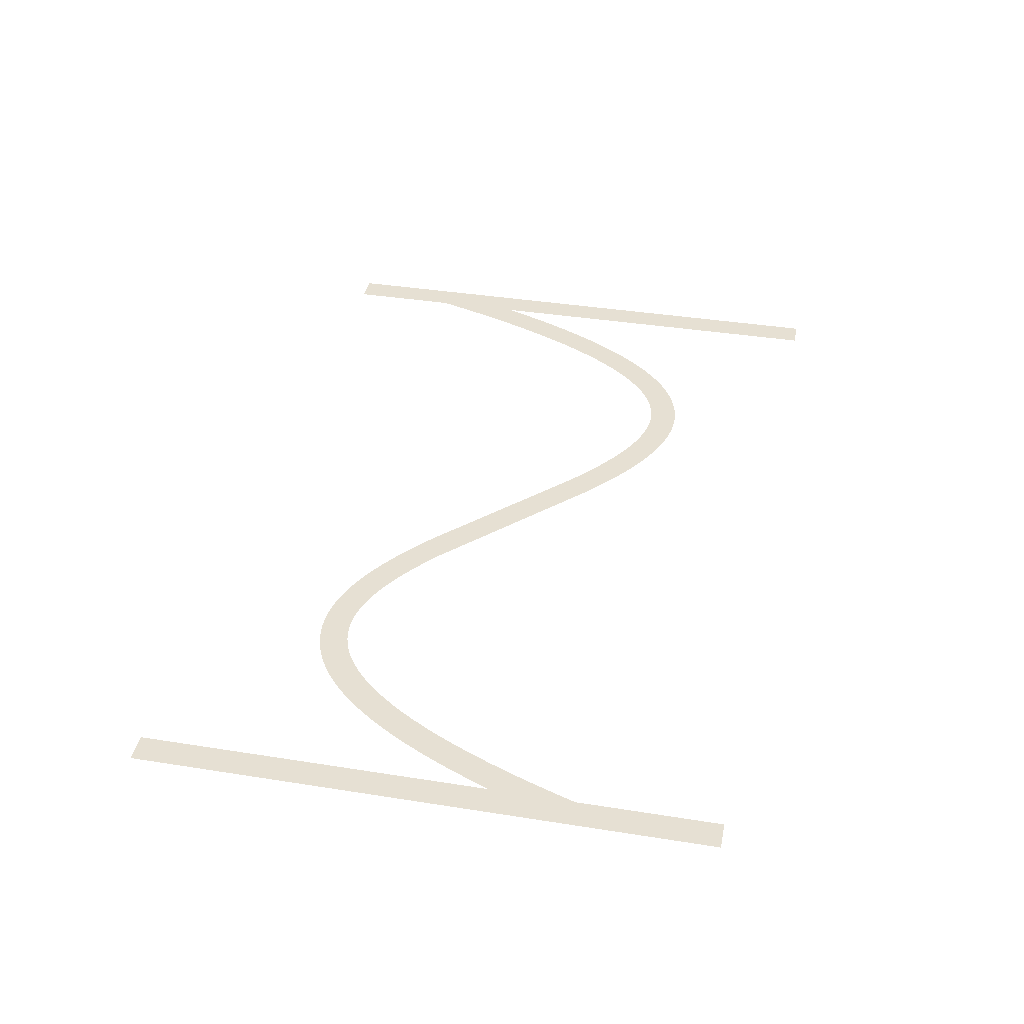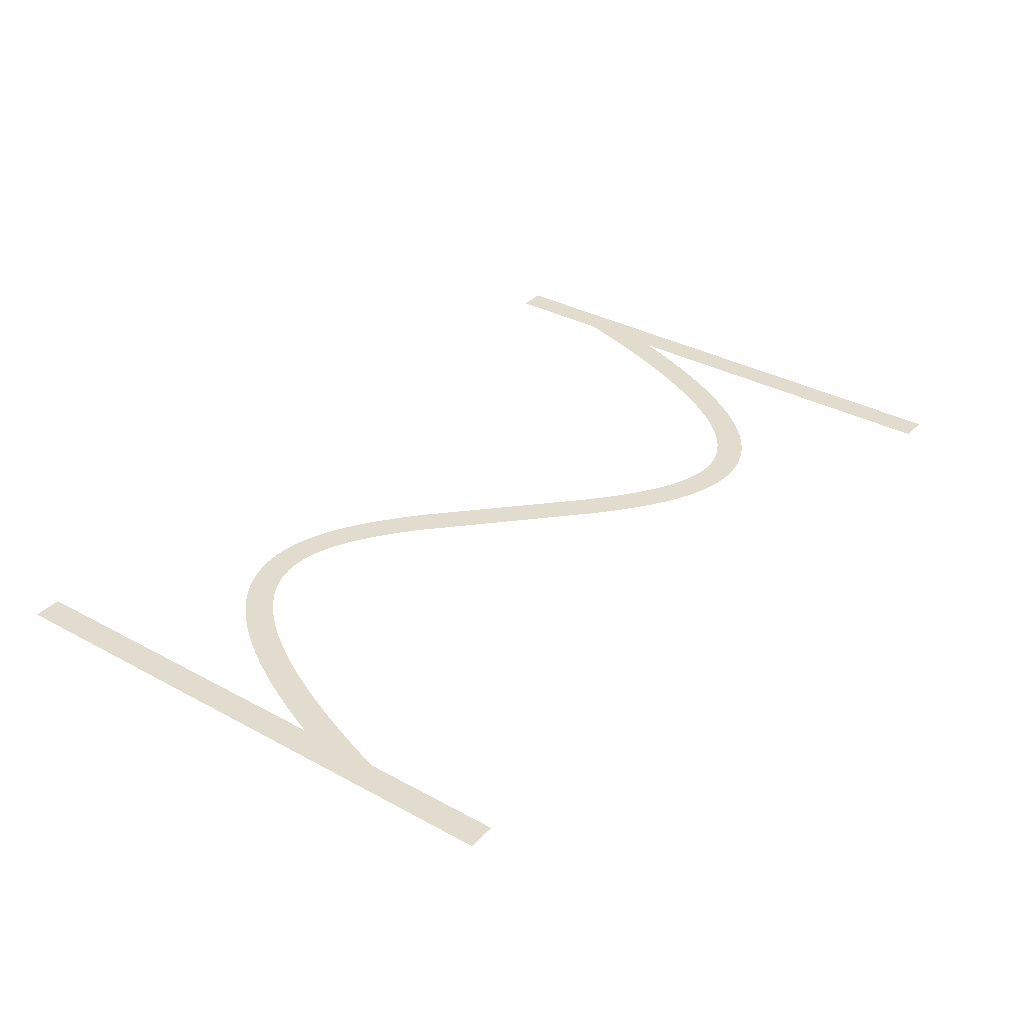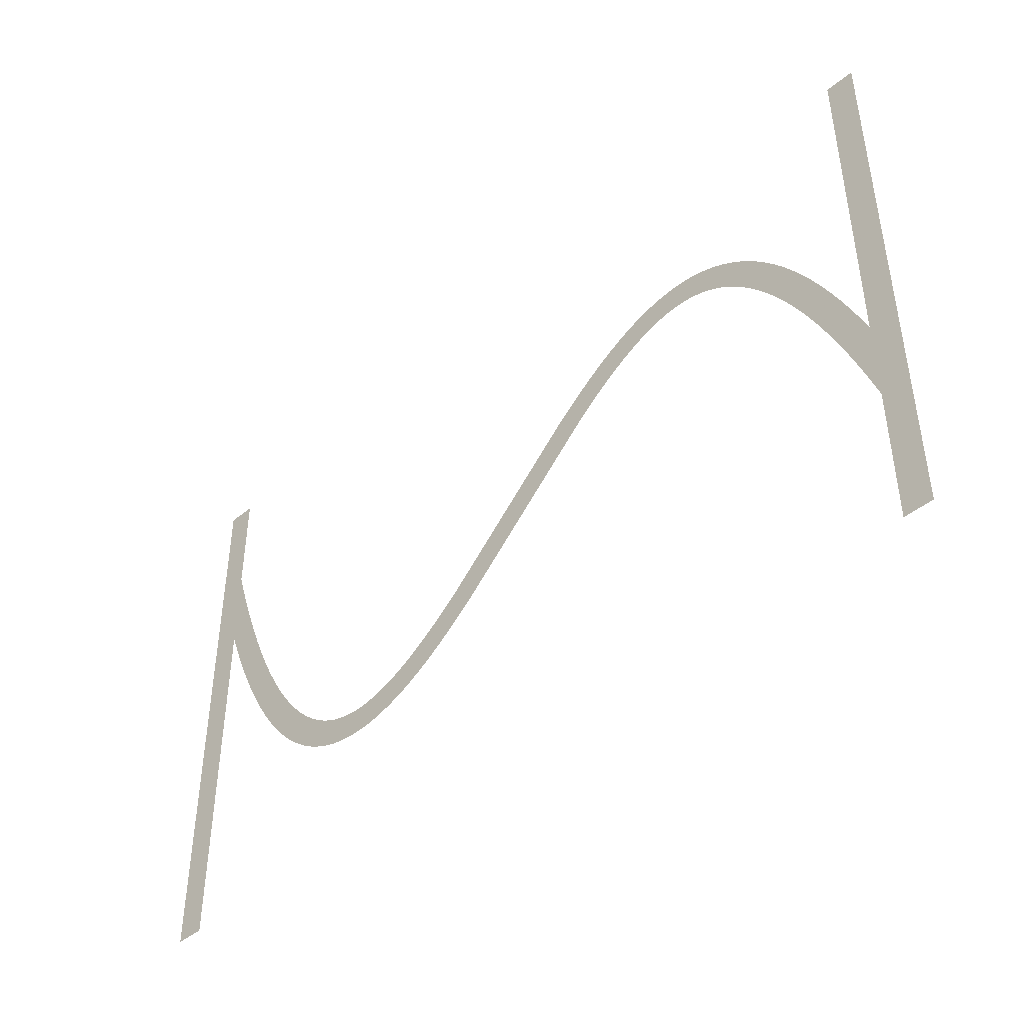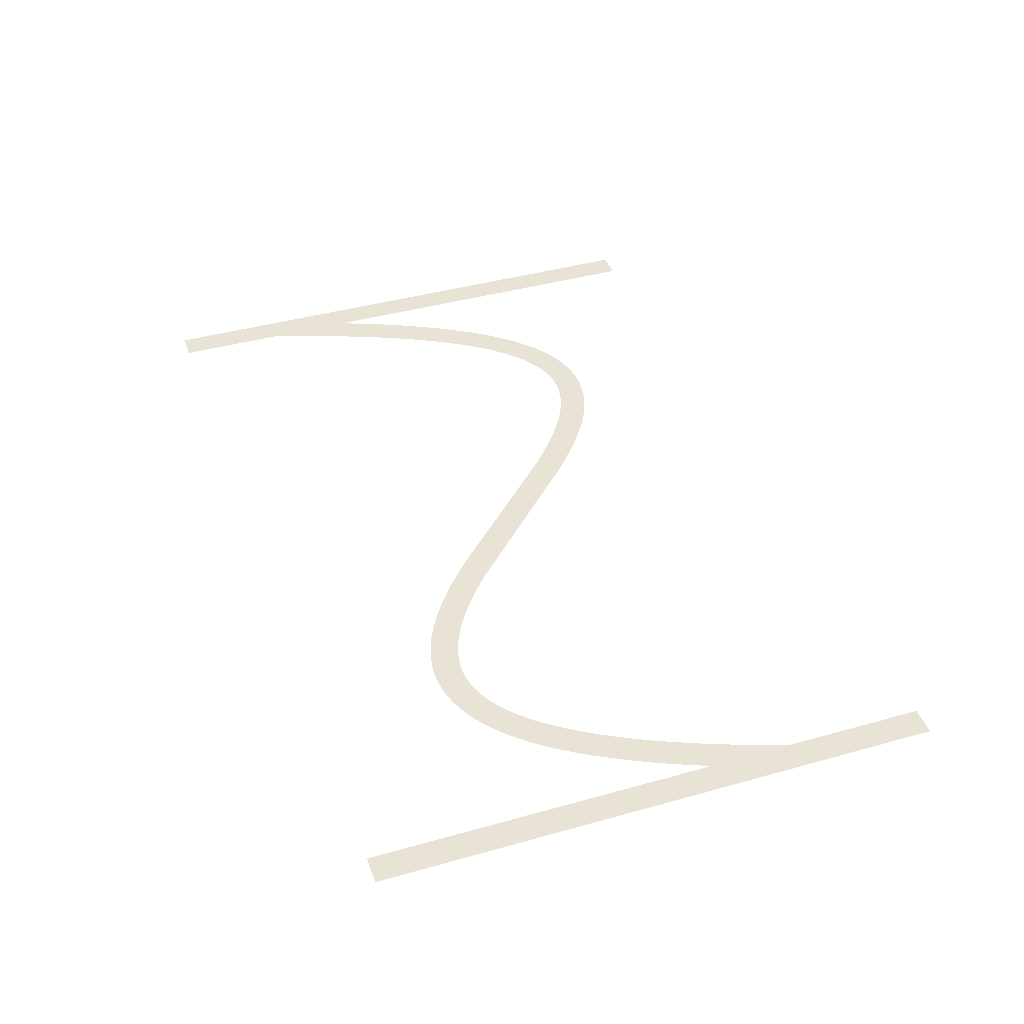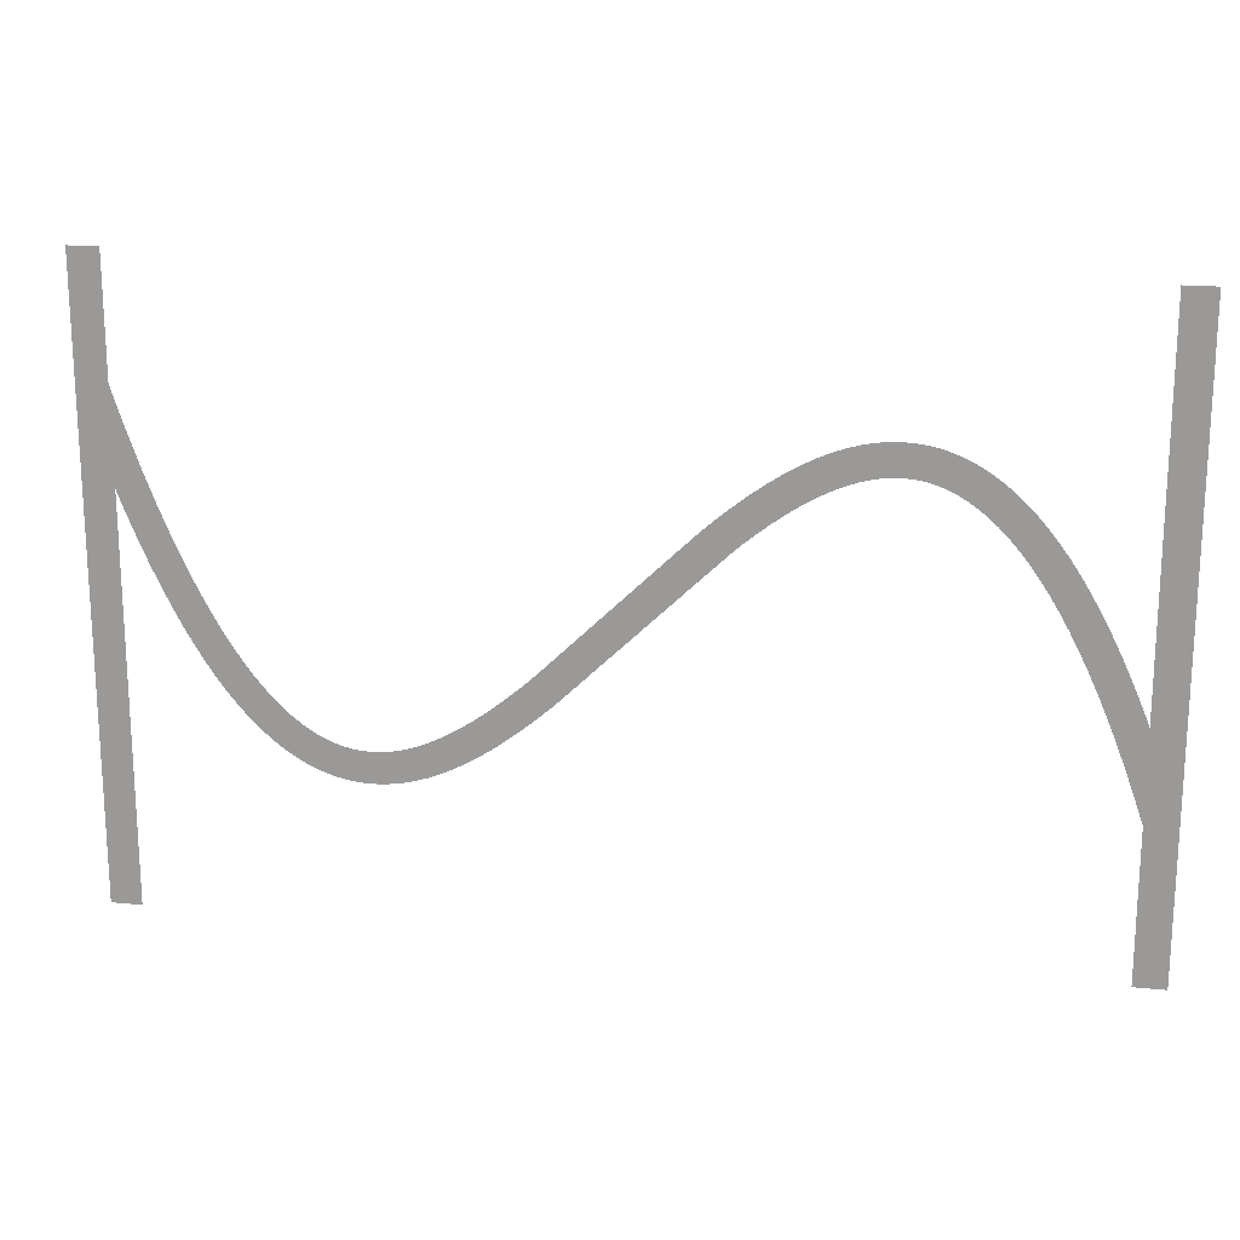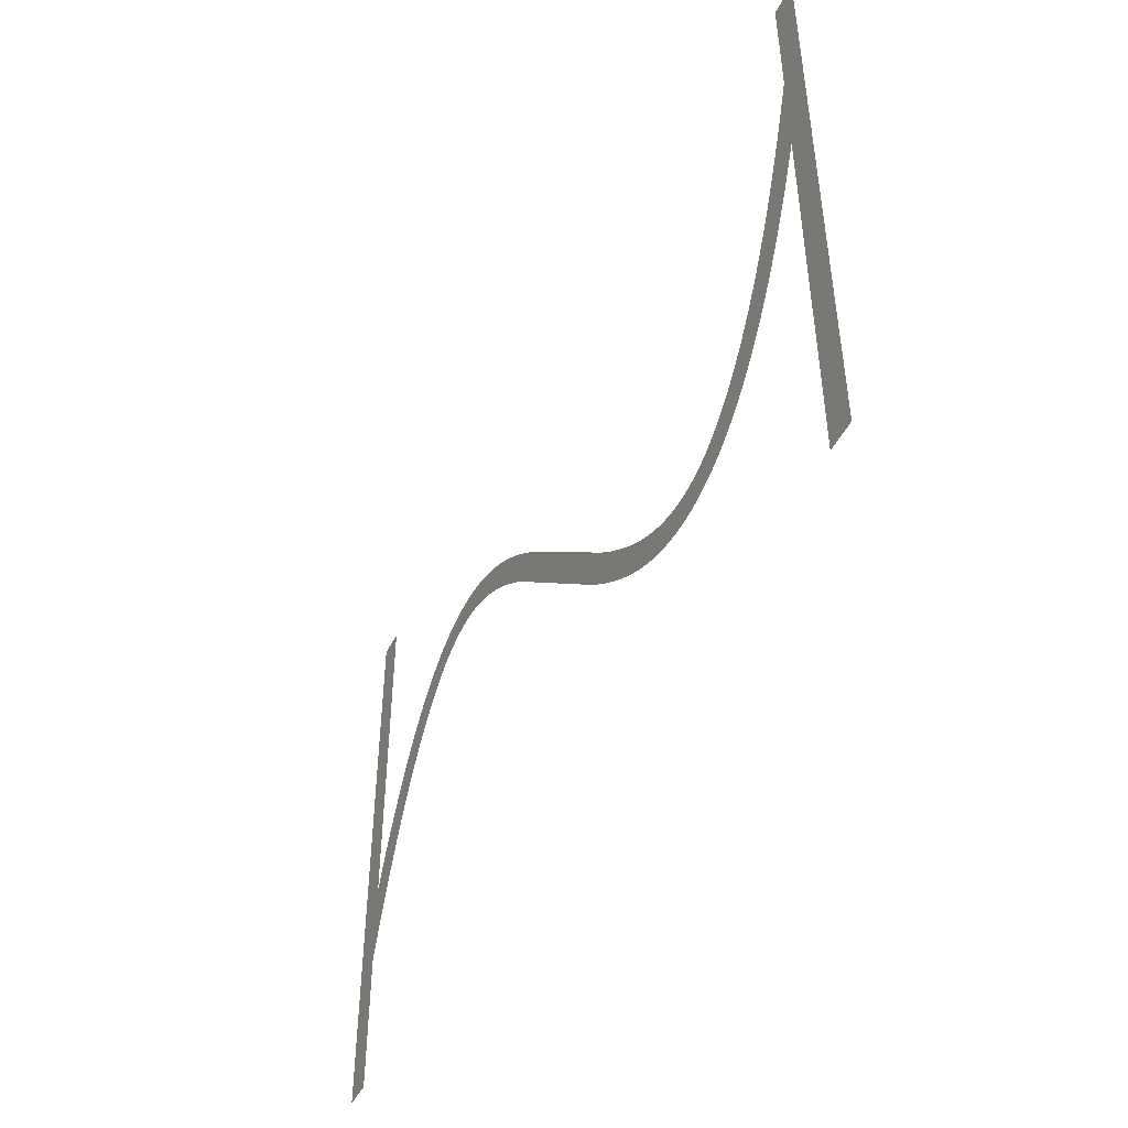
<metadata>
{"format":"obj","ext":"obj","renderer":"f3d","projection":"perspective","resolution":1024,"background":"white","views":[{"elev":38.4,"azim":-78.6,"up":"+Z"},{"elev":34.1,"azim":-53.6,"up":"+Z"},{"elev":-44.1,"azim":-136.4,"up":"+Y"},{"elev":41.1,"azim":-108.9,"up":"+Z"},{"elev":18.7,"azim":-169.3,"up":"+Y"},{"elev":-46.4,"azim":64.5,"up":"+Y"}]}
</metadata>
<code>
v 1.47 -3.179 8.4
v 2.095 -1.734 8.4
v 2.695 -0.4331 8.4
v 3.324 0.8395 8.4
v 3.924 1.974 8.4
v 4.524 3.027 8.4
v 4.556 3.081 8.4
v 5.156 4.056 8.4
v 5.791 5.006 8.4
v 6.391 5.829 8.4
v 6.429 5.878 8.4
v 7.029 6.628 8.4
v 7.671 7.355 8.4
v 8.315 8.009 8.4
v 8.963 8.593 8.4
v 9.612 9.109 8.4
v 10.26 9.559 8.4
v 10.92 9.943 8.4
v 10.97 9.972 8.4
v 11.57 10.26 8.4
v 11.63 10.29 8.4
v 12.23 10.53 8.4
v 12.29 10.55 8.4
v 12.95 10.74 8.4
v 13.61 10.88 8.4
v 13.67 10.89 8.4
v 14.27 10.97 8.4
v 14.34 10.97 8.4
v 15 11 8.4
v 15.66 10.97 8.4
v 15.73 10.97 8.4
v 16.33 10.9 8.4
v 16.39 10.89 8.4
v 16.99 10.77 8.4
v 17.05 10.76 8.4
v 17.65 10.61 8.4
v 17.71 10.59 8.4
v 18.31 10.39 8.4
v 18.37 10.37 8.4
v 18.97 10.13 8.4
v 19.03 10.11 8.4
v 19.63 9.839 8.4
v 20.28 9.504 8.4
v 20.88 9.166 8.4
v 20.94 9.134 8.4
v 21.54 8.764 8.4
v 22.19 8.331 8.4
v 22.79 7.906 8.4
v 23.39 7.456 8.4
v 24.04 6.945 8.4
v 24.64 6.45 8.4
v 25.24 5.937 8.4
v 25.88 5.365 8.4
v 35.48 -3.907 8.4
v 36.04 -4.4 8.4
v 36.64 -4.91 8.4
v 37.24 -5.404 8.4
v 37.8 -5.85 8.4
v 38.39 -6.288 8.4
v 38.97 -6.7 8.4
v 39.54 -7.076 8.4
v 40.11 -7.427 8.4
v 40.68 -7.752 8.4
v 41.23 -8.029 8.4
v 41.79 -8.283 8.4
v 42.34 -8.498 8.4
v 42.88 -8.677 8.4
v 43.42 -8.816 8.4
v 43.95 -8.918 8.4
v 44.48 -8.979 8.4
v 45 -8.999 8.4
v 45.52 -8.979 8.4
v 46.04 -8.914 8.4
v 46.55 -8.805 8.4
v 47.07 -8.651 8.4
v 47.6 -8.443 8.4
v 48.13 -8.184 8.4
v 48.66 -7.872 8.4
v 49.2 -7.498 8.4
v 49.75 -7.06 8.4
v 50.31 -6.557 8.4
v 50.87 -5.986 8.4
v 51.43 -5.353 8.4
v 52 -4.636 8.4
v 52.58 -3.84 8.4
v 53.16 -2.984 8.4
v 53.74 -2.035 8.4
v 54.32 -1.01 8.4
v 54.91 0.09866 8.4
v 55.5 1.285 8.4
v 56.09 2.585 8.4
v 56.67 3.916 8.4
v 57.27 5.391 8.4
v 57.87 6.958 8.4
v 58.45 8.562 8.4
v 59.05 10.31 8.4
v 59.65 12.16 8.4
v 59.67 12.21 8.4
v 59.67 20 8.4
v 61.67 20 8.4
v 61.67 -20 8.4
v 59.67 -20 8.4
v 59.67 6.057 8.4
v 59.13 4.655 8.4
v 58.53 3.179 8.4
v 57.9 1.734 8.4
v 57.3 0.4331 8.4
v 56.68 -0.8395 8.4
v 56.08 -1.974 8.4
v 55.48 -3.027 8.4
v 55.44 -3.081 8.4
v 54.84 -4.056 8.4
v 54.21 -5.006 8.4
v 53.61 -5.829 8.4
v 53.57 -5.878 8.4
v 52.97 -6.628 8.4
v 52.33 -7.355 8.4
v 51.68 -8.009 8.4
v 51.04 -8.593 8.4
v 50.39 -9.109 8.4
v 49.74 -9.559 8.4
v 49.08 -9.943 8.4
v 49.03 -9.972 8.4
v 48.43 -10.26 8.4
v 48.37 -10.29 8.4
v 47.77 -10.53 8.4
v 47.71 -10.55 8.4
v 47.05 -10.74 8.4
v 46.39 -10.88 8.4
v 46.33 -10.89 8.4
v 45.73 -10.97 8.4
v 45.66 -10.97 8.4
v 45 -11 8.4
v 44.34 -10.97 8.4
v 44.27 -10.97 8.4
v 43.67 -10.9 8.4
v 43.61 -10.89 8.4
v 43.01 -10.77 8.4
v 42.95 -10.76 8.4
v 42.35 -10.61 8.4
v 42.29 -10.59 8.4
v 41.69 -10.39 8.4
v 41.63 -10.37 8.4
v 41.03 -10.13 8.4
v 40.97 -10.11 8.4
v 40.37 -9.839 8.4
v 39.72 -9.504 8.4
v 39.12 -9.166 8.4
v 39.06 -9.134 8.4
v 38.46 -8.764 8.4
v 37.81 -8.331 8.4
v 37.21 -7.906 8.4
v 36.61 -7.456 8.4
v 35.96 -6.945 8.4
v 35.36 -6.451 8.4
v 34.76 -5.937 8.4
v 34.12 -5.365 8.4
v 23.96 4.4 8.4
v 23.36 4.909 8.4
v 22.76 5.404 8.4
v 22.2 5.85 8.4
v 21.61 6.288 8.4
v 21.03 6.7 8.4
v 20.46 7.076 8.4
v 19.89 7.427 8.4
v 19.32 7.752 8.4
v 18.77 8.029 8.4
v 18.21 8.283 8.4
v 17.66 8.498 8.4
v 17.12 8.677 8.4
v 16.58 8.816 8.4
v 16.05 8.918 8.4
v 15.52 8.979 8.4
v 15 8.999 8.4
v 14.48 8.979 8.4
v 13.96 8.914 8.4
v 13.45 8.805 8.4
v 12.93 8.651 8.4
v 12.4 8.443 8.4
v 11.87 8.184 8.4
v 11.34 7.872 8.4
v 10.8 7.498 8.4
v 10.25 7.06 8.4
v 9.691 6.557 8.4
v 9.129 5.986 8.4
v 8.57 5.353 8.4
v 7.997 4.636 8.4
v 7.416 3.84 8.4
v 6.844 2.984 8.4
v 6.26 2.035 8.4
v 5.676 1.01 8.4
v 5.09 -0.09868 8.4
v 4.505 -1.285 8.4
v 3.905 -2.585 8.4
v 3.33 -3.915 8.4
v 2.73 -5.391 8.4
v 2.13 -6.958 8.4
v 1.549 -8.562 8.4
v 1 -10.17 8.4
v 1 -20 8.4
v -1 -20 8.4
v -1 20 8.4
v 1 20 8.4
v 1 -4.336 8.4
f 170 169 38
f 27 26 176
f 177 25 24
f 32 31 172
f 172 31 173
f 34 33 171
f 173 30 174
f 170 38 37
f 36 171 170
f 34 171 35
f 175 174 28
f 39 168 40
f 40 168 41
f 42 41 167
f 43 42 167
f 176 25 177
f 167 166 43
f 43 166 44
f 177 24 23
f 45 44 165
f 164 45 165
f 45 164 46
f 46 164 163
f 47 46 163
f 19 179 20
f 163 162 47
f 19 180 179
f 48 47 162
f 49 48 162
f 162 161 49
f 16 182 181
f 50 49 161
f 16 15 182
f 161 160 50
f 183 15 14
f 159 50 160
f 13 184 14
f 50 159 51
f 13 185 184
f 52 51 159
f 159 158 52
f 187 186 11
f 53 52 158
f 10 187 11
f 187 9 188
f 189 188 8
f 7 6 190
f 56 156 155
f 60 59 151
f 61 150 149
f 62 148 63
f 147 146 64
f 145 144 65
f 143 142 66
f 141 140 67
f 67 140 68
f 68 139 138
f 69 137 136
f 70 135 134
f 71 133 132
f 72 131 73
f 73 130 129
f 74 129 128
f 75 127 126
f 71 134 133
f 125 76 126
f 125 124 76
f 76 123 77
f 77 122 78
f 78 121 120
f 79 78 120
f 80 79 119
f 81 80 118
f 82 117 83
f 83 116 115
f 84 115 114
f 85 113 112
f 86 112 111
f 87 111 110
f 107 90 89
f 106 90 107
f 105 92 91
f 105 93 92
f 105 104 93
f 93 104 103
f 94 93 103
f 95 94 103
f 96 95 103
f 97 103 98
f 97 96 103
f 99 98 100
f 100 103 101
f 70 69 135
f 195 204 196
f 98 103 100
f 105 91 106
f 91 90 106
f 107 89 108
f 108 88 109
f 88 87 110
f 101 103 102
f 108 89 88
f 109 88 110
f 87 86 111
f 86 85 112
f 85 84 113
f 113 84 114
f 84 83 115
f 83 117 116
f 82 81 117
f 117 81 118
f 118 80 119
f 119 79 120
f 78 122 121
f 77 123 122
f 76 124 123
f 126 76 75
f 127 75 74
f 128 127 74
f 129 74 73
f 130 73 131
f 131 72 132
f 132 72 71
f 71 70 134
f 69 136 135
f 68 137 69
f 68 138 137
f 140 139 68
f 141 67 142
f 142 67 66
f 143 66 65
f 144 143 65
f 145 65 64
f 146 145 64
f 147 64 63
f 148 147 63
f 149 148 62
f 61 149 62
f 60 150 61
f 60 151 150
f 59 152 151
f 59 153 152
f 59 58 153
f 153 58 154
f 154 58 57
f 56 154 57
f 56 155 154
f 55 156 56
f 55 157 156
f 3 192 4
f 55 54 157
f 157 54 53
f 4 191 5
f 158 157 53
f 165 44 166
f 167 41 168
f 8 188 9
f 168 39 169
f 169 39 38
f 170 37 36
f 36 35 171
f 171 33 172
f 172 33 32
f 173 31 30
f 174 30 29
f 28 174 29
f 27 176 175
f 27 175 28
f 26 25 176
f 178 177 23
f 22 178 23
f 22 21 179
f 22 179 178
f 179 21 20
f 19 18 180
f 181 18 17
f 180 18 181
f 16 181 17
f 182 15 183
f 184 183 14
f 13 186 185
f 186 12 11
f 13 12 186
f 10 9 187
f 189 8 7
f 190 189 7
f 191 190 6
f 5 191 6
f 4 192 191
f 3 193 192
f 3 2 193
f 193 2 194
f 194 2 1
f 195 194 1
f 204 195 1
f 196 204 197
f 197 204 198
f 198 204 199
f 199 204 201
f 200 199 201
f 201 204 202
f 202 204 203

</code>
